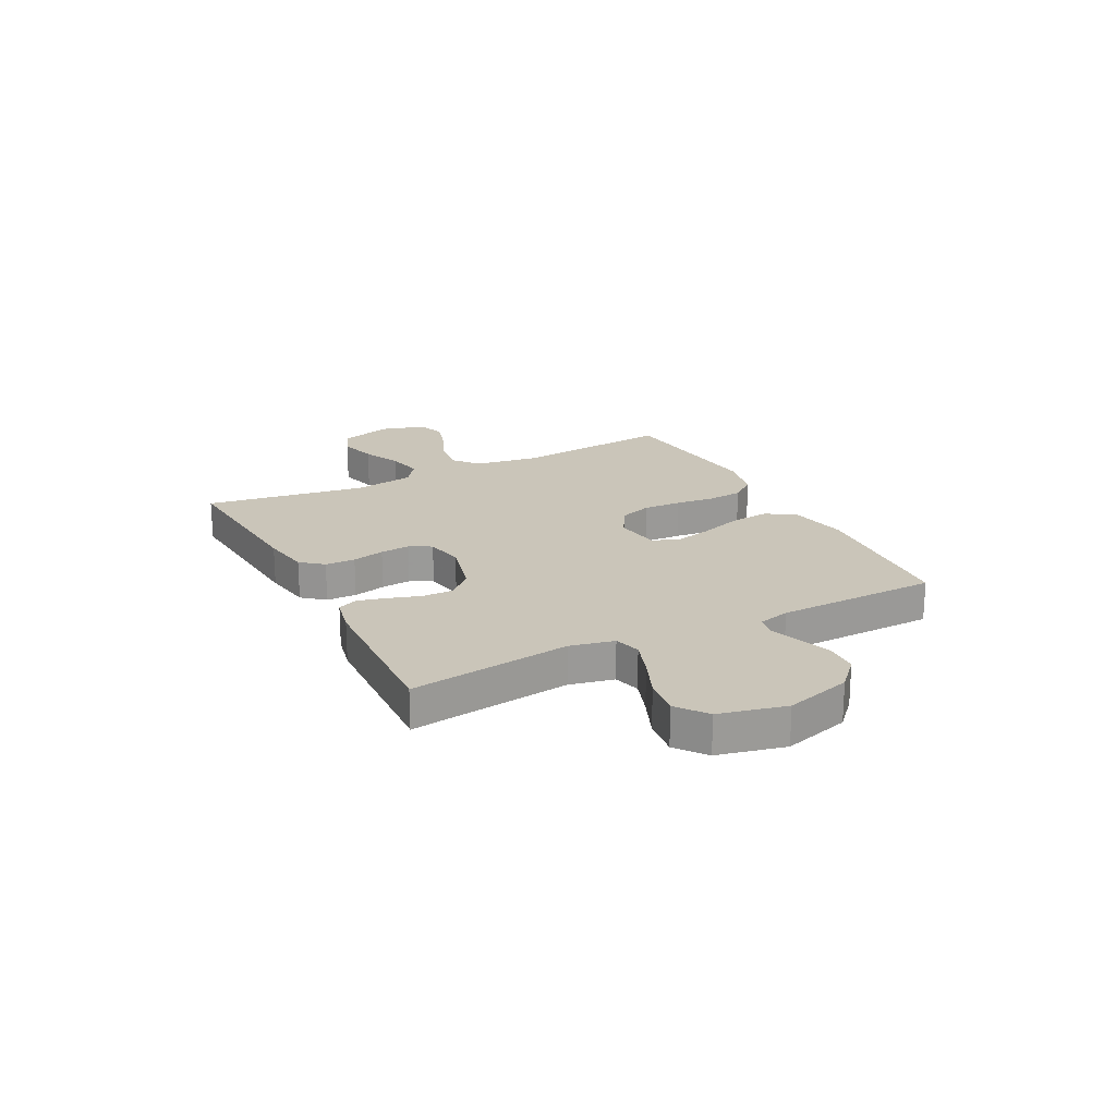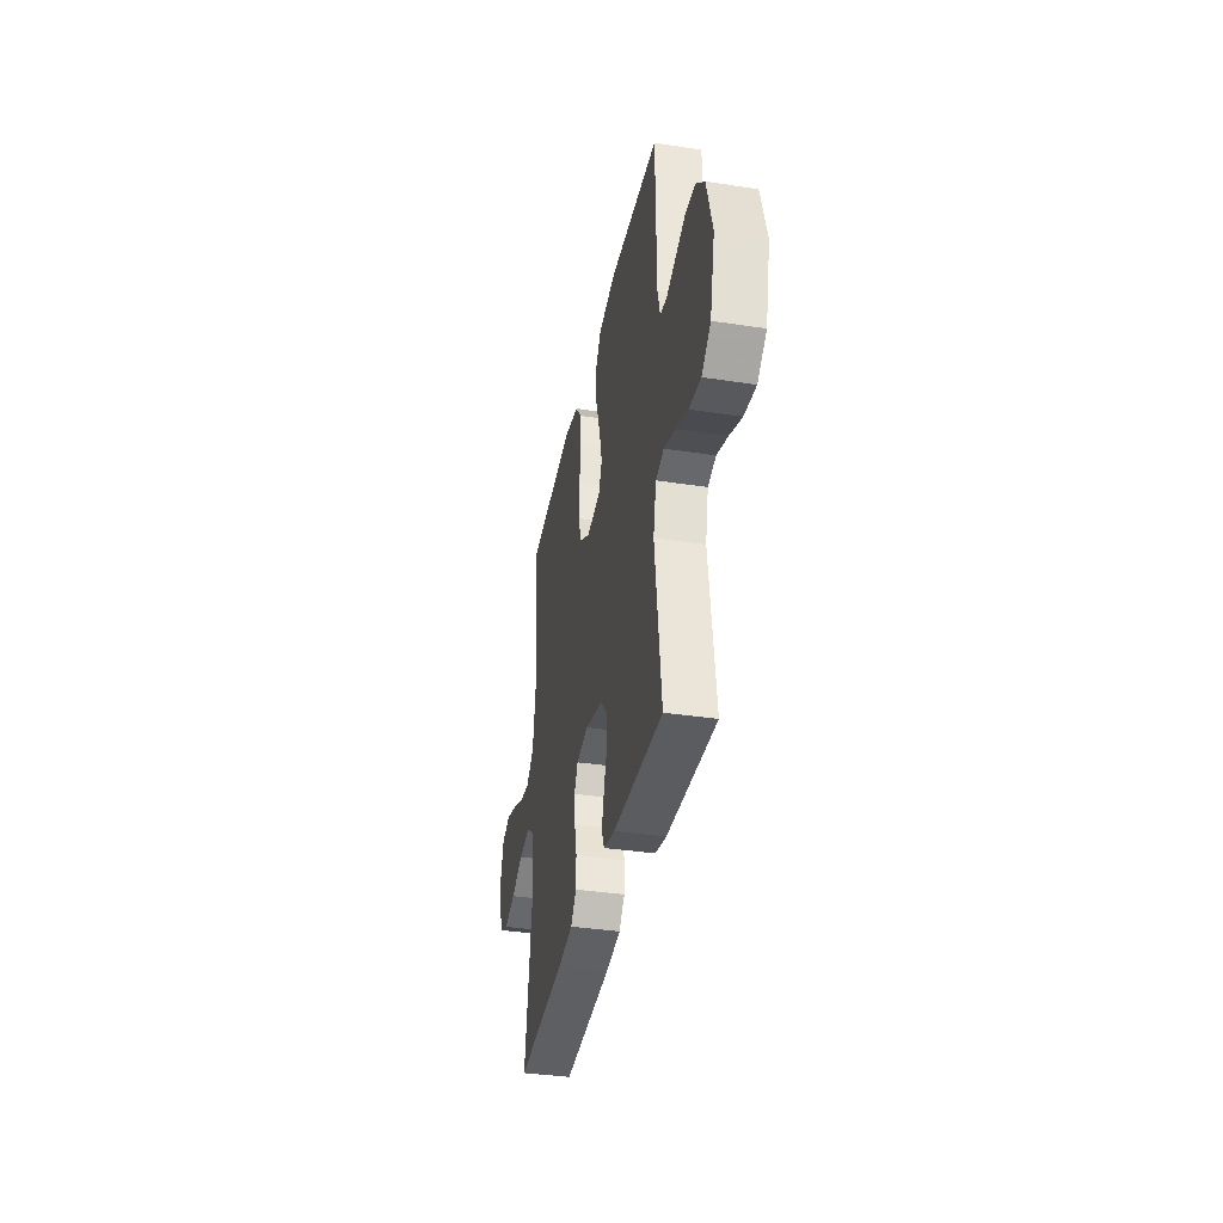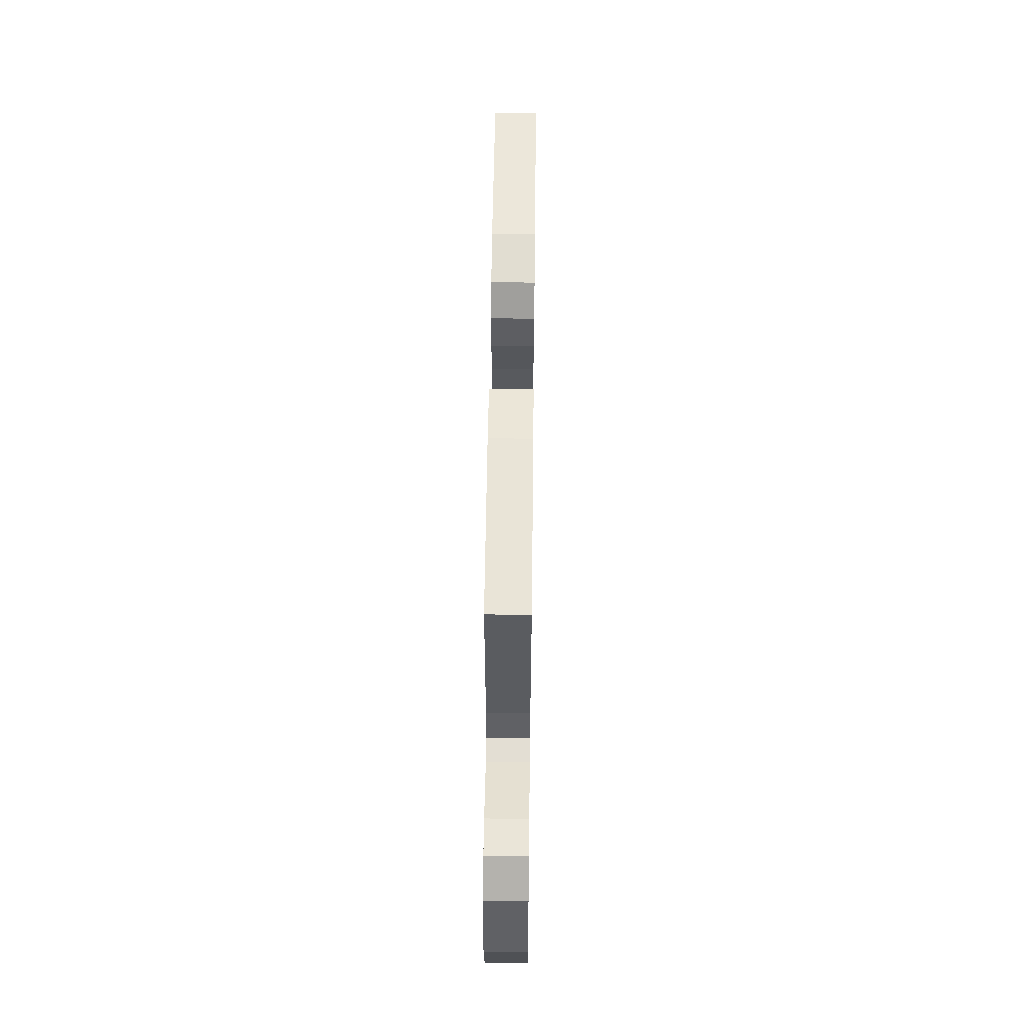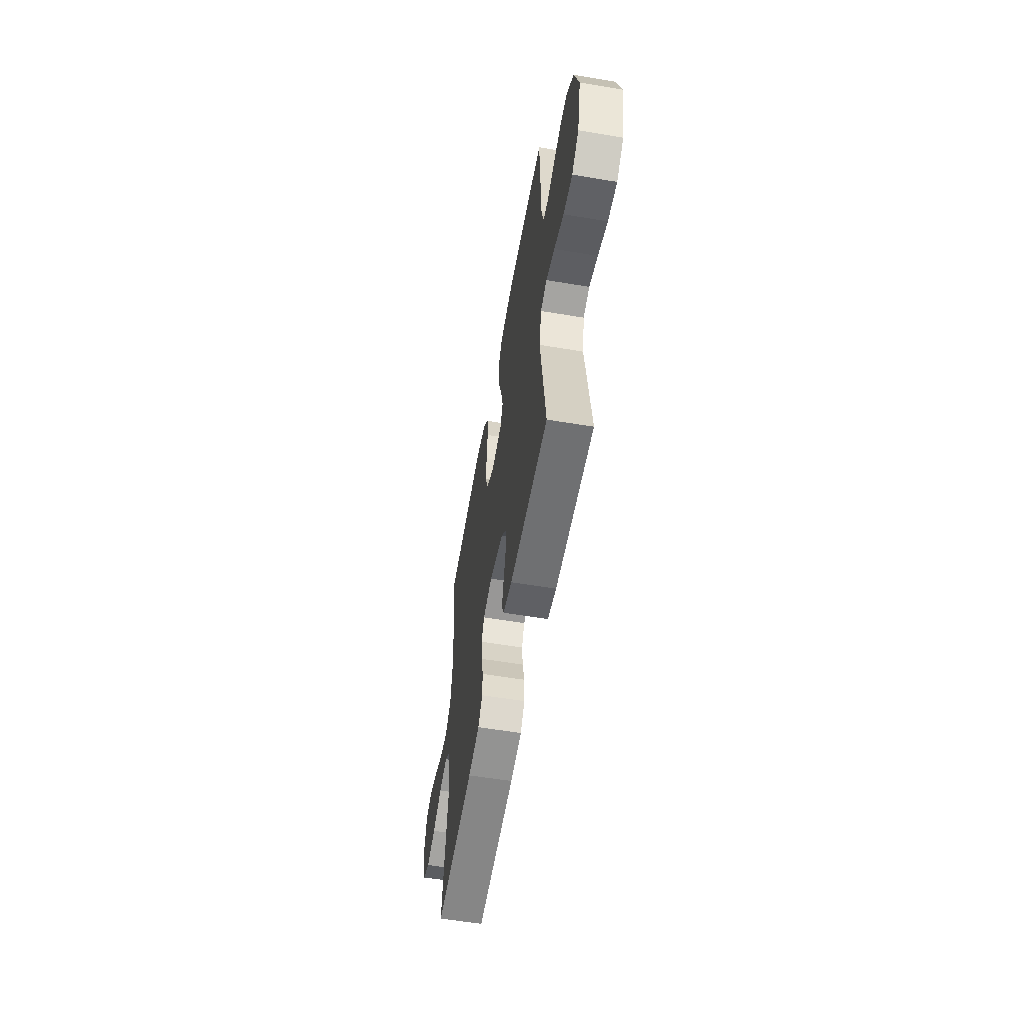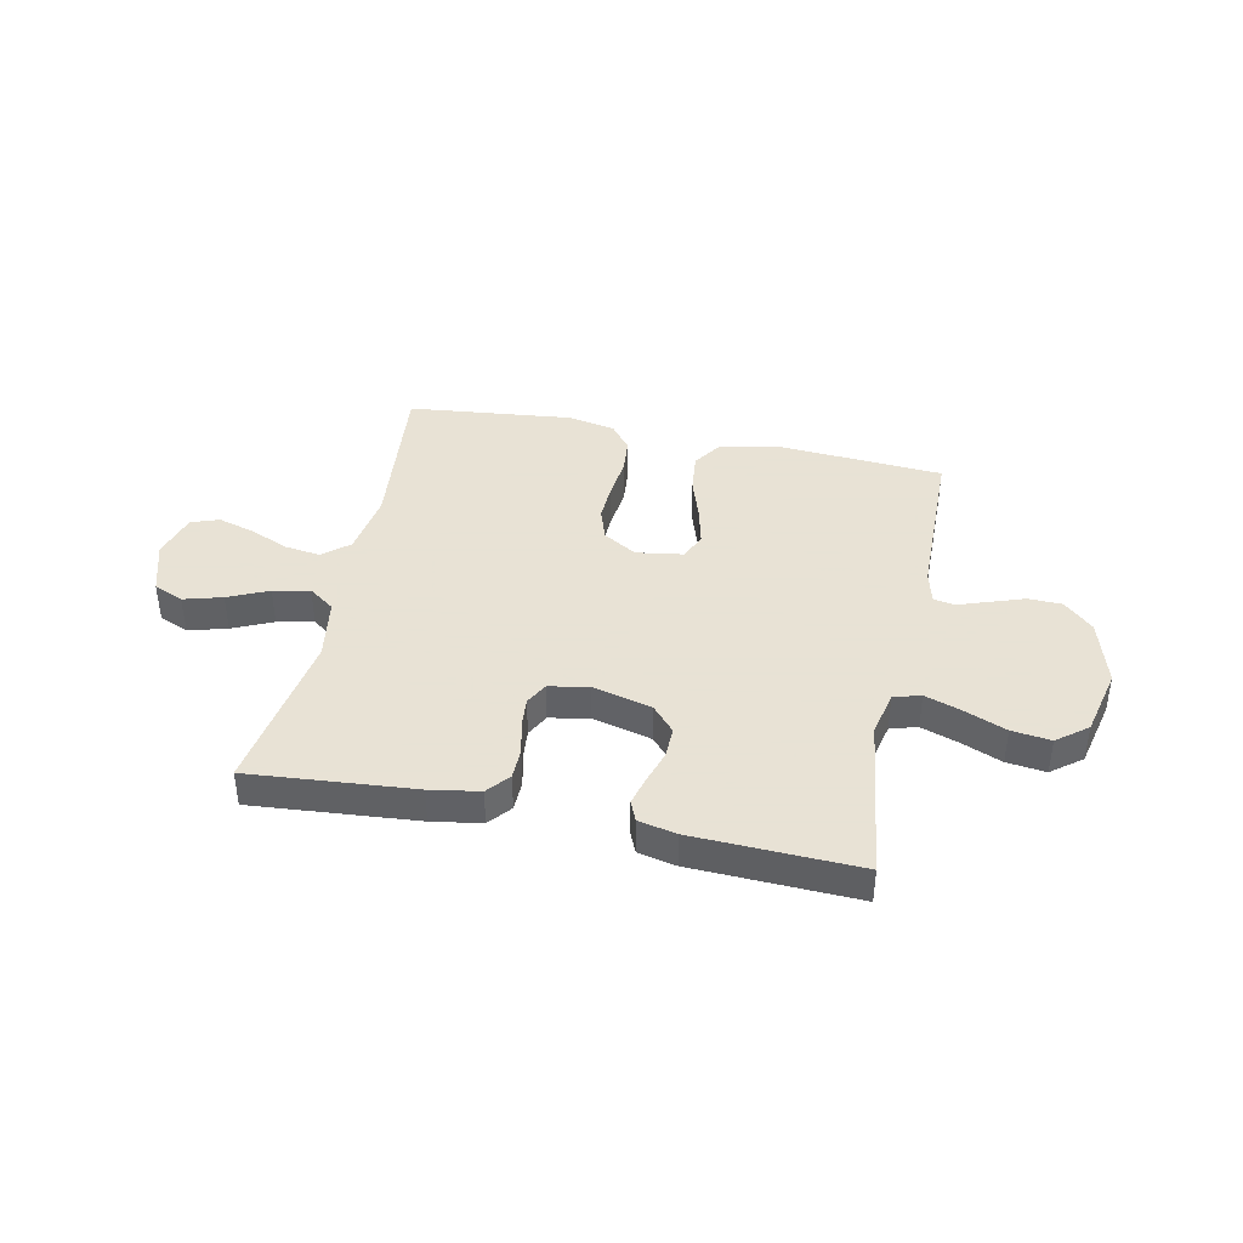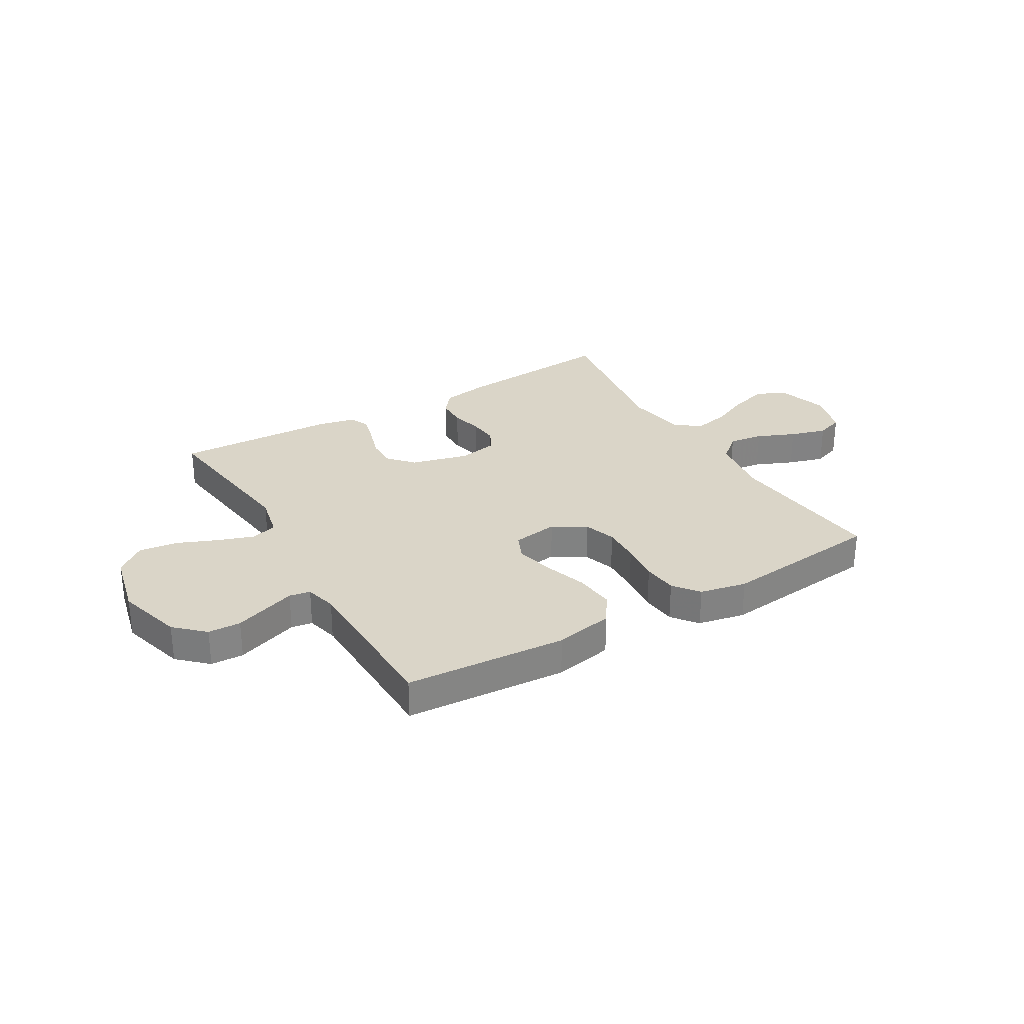
<metadata>
{"format":"obj","ext":"obj","renderer":"f3d","projection":"perspective","resolution":1024,"background":"white","views":[{"elev":20.7,"azim":-117.2,"up":"+Y"},{"elev":-36.5,"azim":-101.3,"up":"+Z"},{"elev":57.0,"azim":-89.3,"up":"+Z"},{"elev":-57.2,"azim":-99.9,"up":"+Z"},{"elev":40.6,"azim":-168.2,"up":"+Y"},{"elev":29.3,"azim":-30.5,"up":"+Y"}]}
</metadata>
<code>
v -0.5 0.07 -0.5
v -0.461 0.07 -0.2
v -0.479 0.07 -0.118
v -0.528 0.07 -0.104
v -0.595 0.07 -0.127
v -0.67 0.07 -0.158
v -0.741 0.07 -0.167
v -0.796 0.07 -0.124
v -0.825 0.07 0
v -0.79 0.07 0.123
v -0.737 0.07 0.173
v -0.676 0.07 0.175
v -0.613 0.07 0.153
v -0.559 0.07 0.134
v -0.52 0.07 0.141
v -0.505 0.07 0.2
v -0.5 0.07 0.5
v -0.2 0.07 0.521
v -0.091 0.07 0.5
v -0.055 0.07 0.446
v -0.063 0.07 0.372
v -0.089 0.07 0.293
v -0.106 0.07 0.222
v -0.085 0.07 0.174
v 0 0.07 0.161
v 0.061 0.07 0.198
v 0.081 0.07 0.257
v 0.078 0.07 0.328
v 0.07 0.07 0.402
v 0.076 0.07 0.467
v 0.113 0.07 0.514
v 0.2 0.07 0.532
v 0.5 0.07 0.5
v 0.47 0.07 0.2
v 0.488 0.07 0.083
v 0.535 0.07 0.043
v 0.599 0.07 0.052
v 0.67 0.07 0.082
v 0.737 0.07 0.102
v 0.788 0.07 0.084
v 0.812 0.07 0
v 0.782 0.07 -0.097
v 0.728 0.07 -0.12
v 0.658 0.07 -0.1
v 0.585 0.07 -0.067
v 0.519 0.07 -0.053
v 0.472 0.07 -0.087
v 0.454 0.07 -0.2
v 0.5 0.07 -0.5
v 0.2 0.07 -0.475
v 0.11 0.07 -0.46
v 0.076 0.07 -0.419
v 0.075 0.07 -0.363
v 0.089 0.07 -0.303
v 0.094 0.07 -0.248
v 0.072 0.07 -0.207
v 0 0.07 -0.193
v -0.108 0.07 -0.221
v -0.149 0.07 -0.267
v -0.148 0.07 -0.324
v -0.129 0.07 -0.383
v -0.115 0.07 -0.436
v -0.131 0.07 -0.473
v -0.2 0.07 -0.488
v -0.5 0 -0.5
v -0.461 0 -0.2
v -0.479 0 -0.118
v -0.528 0 -0.104
v -0.595 0 -0.127
v -0.67 0 -0.158
v -0.741 0 -0.167
v -0.796 0 -0.124
v -0.825 0 0
v -0.79 0 0.123
v -0.737 0 0.173
v -0.676 0 0.175
v -0.613 0 0.153
v -0.559 0 0.134
v -0.52 0 0.141
v -0.505 0 0.2
v -0.5 0 0.5
v -0.2 0 0.521
v -0.091 0 0.5
v -0.055 0 0.446
v -0.063 0 0.372
v -0.089 0 0.293
v -0.106 0 0.222
v -0.085 0 0.174
v 0 0 0.161
v 0.061 0 0.198
v 0.081 0 0.257
v 0.078 0 0.328
v 0.07 0 0.402
v 0.076 0 0.467
v 0.113 0 0.514
v 0.2 0 0.532
v 0.5 0 0.5
v 0.47 0 0.2
v 0.488 0 0.083
v 0.535 0 0.043
v 0.599 0 0.052
v 0.67 0 0.082
v 0.737 0 0.102
v 0.788 0 0.084
v 0.812 0 0
v 0.782 0 -0.097
v 0.728 0 -0.12
v 0.658 0 -0.1
v 0.585 0 -0.067
v 0.519 0 -0.053
v 0.472 0 -0.087
v 0.454 0 -0.2
v 0.5 0 -0.5
v 0.2 0 -0.475
v 0.11 0 -0.46
v 0.076 0 -0.419
v 0.075 0 -0.363
v 0.089 0 -0.303
v 0.094 0 -0.248
v 0.072 0 -0.207
v 0 0 -0.193
v -0.108 0 -0.221
v -0.149 0 -0.267
v -0.148 0 -0.324
v -0.129 0 -0.383
v -0.115 0 -0.436
v -0.131 0 -0.473
v -0.2 0 -0.488
f 64 1 2
f 63 64 2
f 62 63 2
f 61 62 2
f 60 61 2
f 59 60 2 3
f 58 59 3
f 57 58 3 4
f 52 53 54
f 51 52 54
f 50 51 54
f 49 50 54
f 48 49 54
f 47 48 54 55
f 46 47 55 56
f 43 44 45
f 42 43 45
f 41 42 45
f 40 41 45
f 39 40 45
f 38 39 45
f 37 38 45
f 36 37 45 46
f 46 56 57
f 36 46 57
f 35 36 57
f 32 33 34
f 31 32 34
f 30 31 34
f 29 30 34
f 28 29 34
f 27 28 34 35
f 20 21 22
f 19 20 22
f 18 19 22
f 17 18 22
f 16 17 22
f 15 16 22 23
f 12 13 14
f 11 12 14
f 10 11 14
f 9 10 14
f 8 9 14
f 7 8 14
f 6 7 14
f 5 6 14
f 4 5 14 15
f 15 23 24
f 4 15 24
f 57 4 24
f 26 27 35 57
f 57 24 25
f 25 26 57
f 66 65 128
f 66 128 127
f 66 127 126
f 66 126 125
f 66 125 124
f 67 66 124 123
f 67 123 122
f 68 67 122 121
f 118 117 116
f 118 116 115
f 118 115 114
f 118 114 113
f 118 113 112
f 119 118 112 111
f 120 119 111 110
f 109 108 107
f 109 107 106
f 109 106 105
f 109 105 104
f 109 104 103
f 109 103 102
f 109 102 101
f 110 109 101 100
f 121 120 110
f 121 110 100
f 121 100 99
f 98 97 96
f 98 96 95
f 98 95 94
f 98 94 93
f 98 93 92
f 99 98 92 91
f 86 85 84
f 86 84 83
f 86 83 82
f 86 82 81
f 86 81 80
f 87 86 80 79
f 78 77 76
f 78 76 75
f 78 75 74
f 78 74 73
f 78 73 72
f 78 72 71
f 78 71 70
f 78 70 69
f 79 78 69 68
f 88 87 79
f 88 79 68
f 88 68 121
f 121 99 91 90
f 89 88 121
f 121 90 89
f 1 65 66 2
f 2 66 67 3
f 3 67 68 4
f 4 68 69 5
f 5 69 70 6
f 6 70 71 7
f 7 71 72 8
f 8 72 73 9
f 9 73 74 10
f 10 74 75 11
f 11 75 76 12
f 12 76 77 13
f 13 77 78 14
f 14 78 79 15
f 15 79 80 16
f 16 80 81 17
f 17 81 82 18
f 18 82 83 19
f 19 83 84 20
f 20 84 85 21
f 21 85 86 22
f 22 86 87 23
f 23 87 88 24
f 24 88 89 25
f 25 89 90 26
f 26 90 91 27
f 27 91 92 28
f 28 92 93 29
f 29 93 94 30
f 30 94 95 31
f 31 95 96 32
f 32 96 97 33
f 33 97 98 34
f 34 98 99 35
f 35 99 100 36
f 36 100 101 37
f 37 101 102 38
f 38 102 103 39
f 39 103 104 40
f 40 104 105 41
f 41 105 106 42
f 42 106 107 43
f 43 107 108 44
f 44 108 109 45
f 45 109 110 46
f 46 110 111 47
f 47 111 112 48
f 48 112 113 49
f 49 113 114 50
f 50 114 115 51
f 51 115 116 52
f 52 116 117 53
f 53 117 118 54
f 54 118 119 55
f 55 119 120 56
f 56 120 121 57
f 57 121 122 58
f 58 122 123 59
f 59 123 124 60
f 60 124 125 61
f 61 125 126 62
f 62 126 127 63
f 63 127 128 64
f 64 128 65 1

</code>
